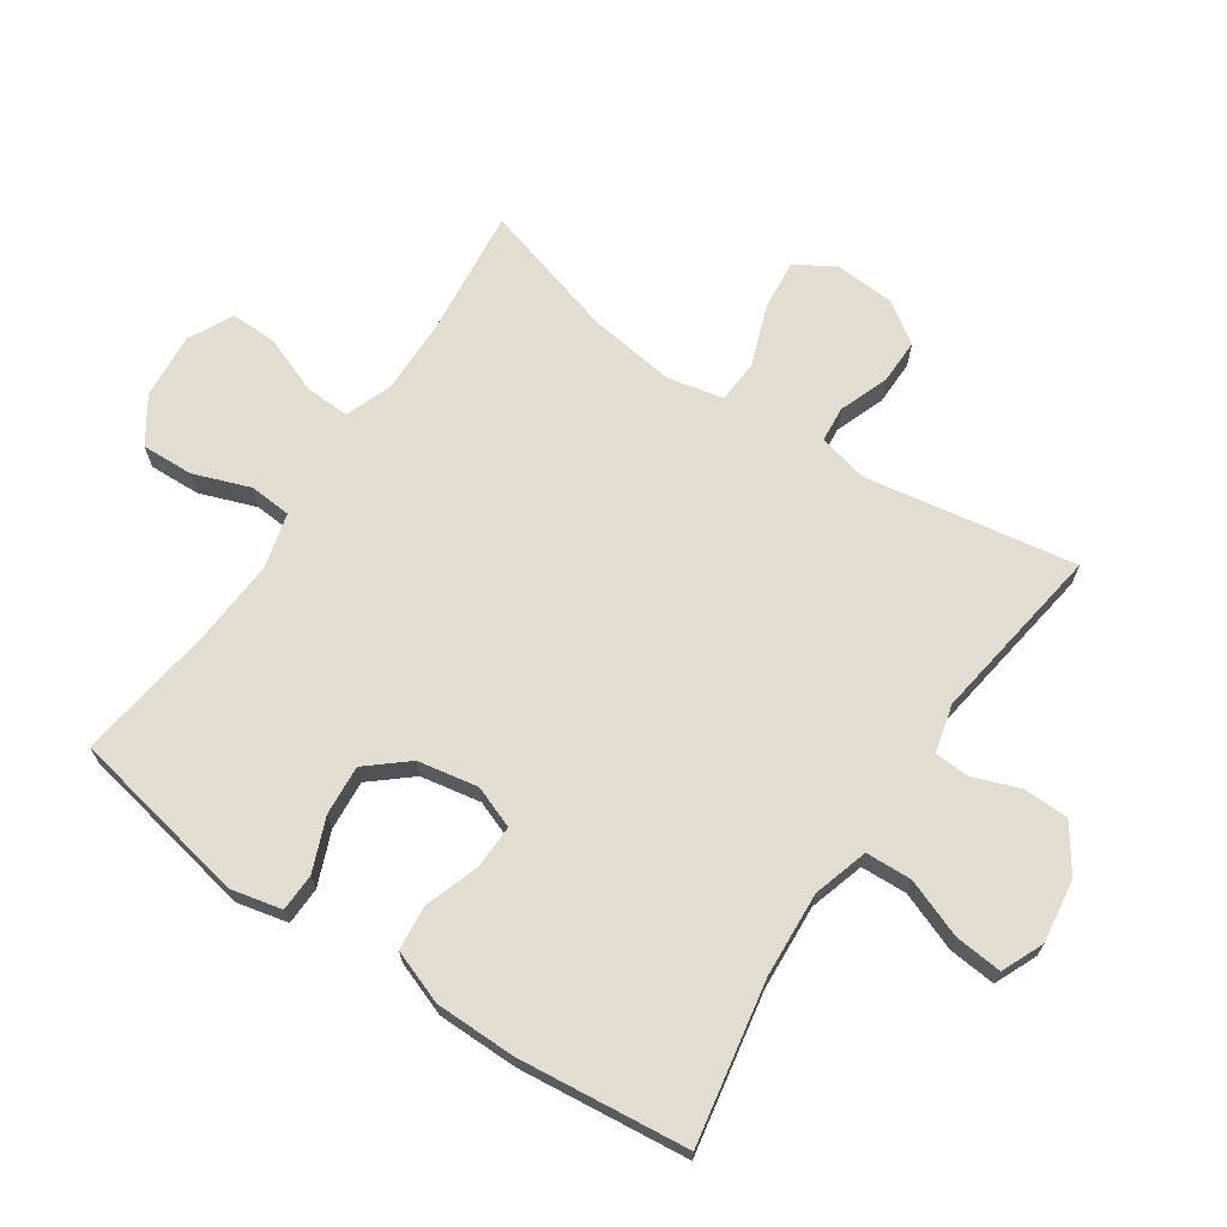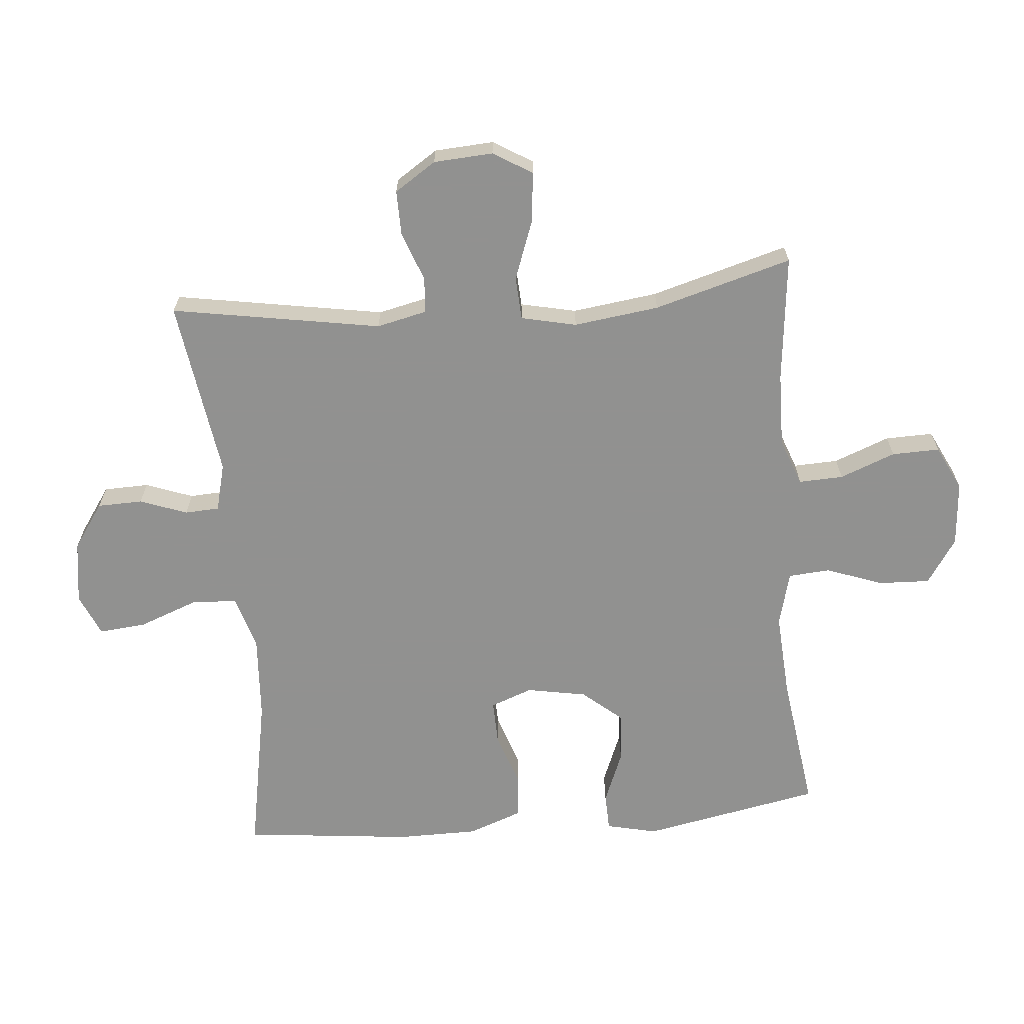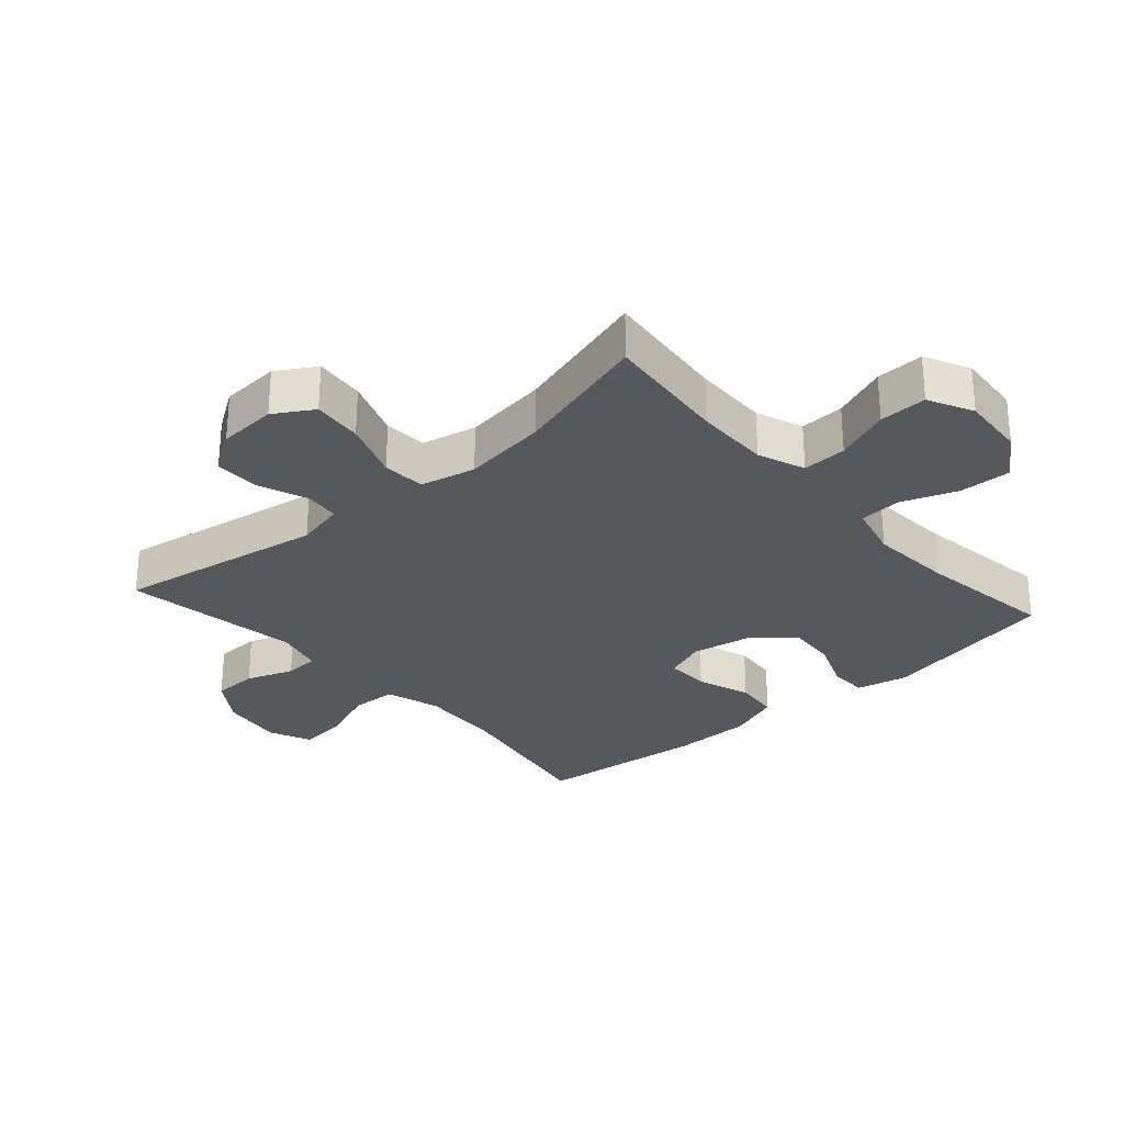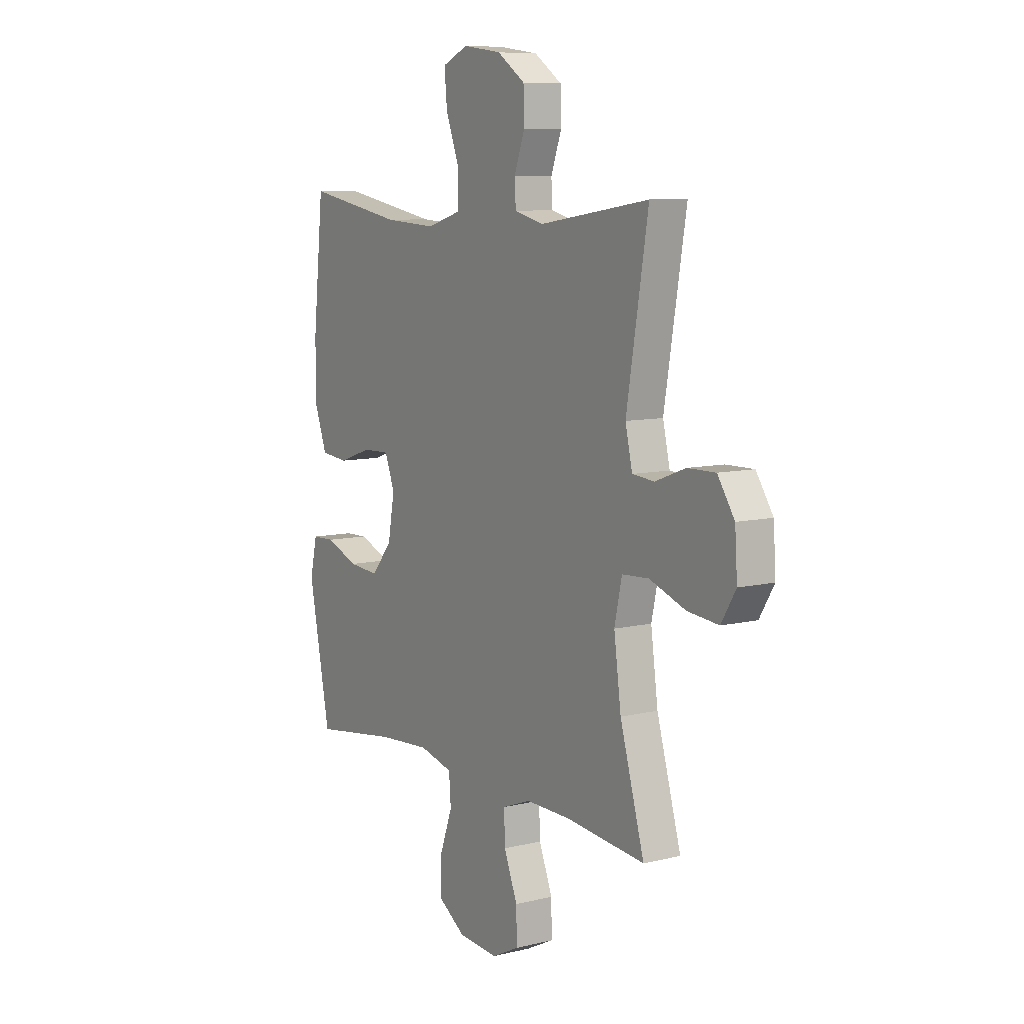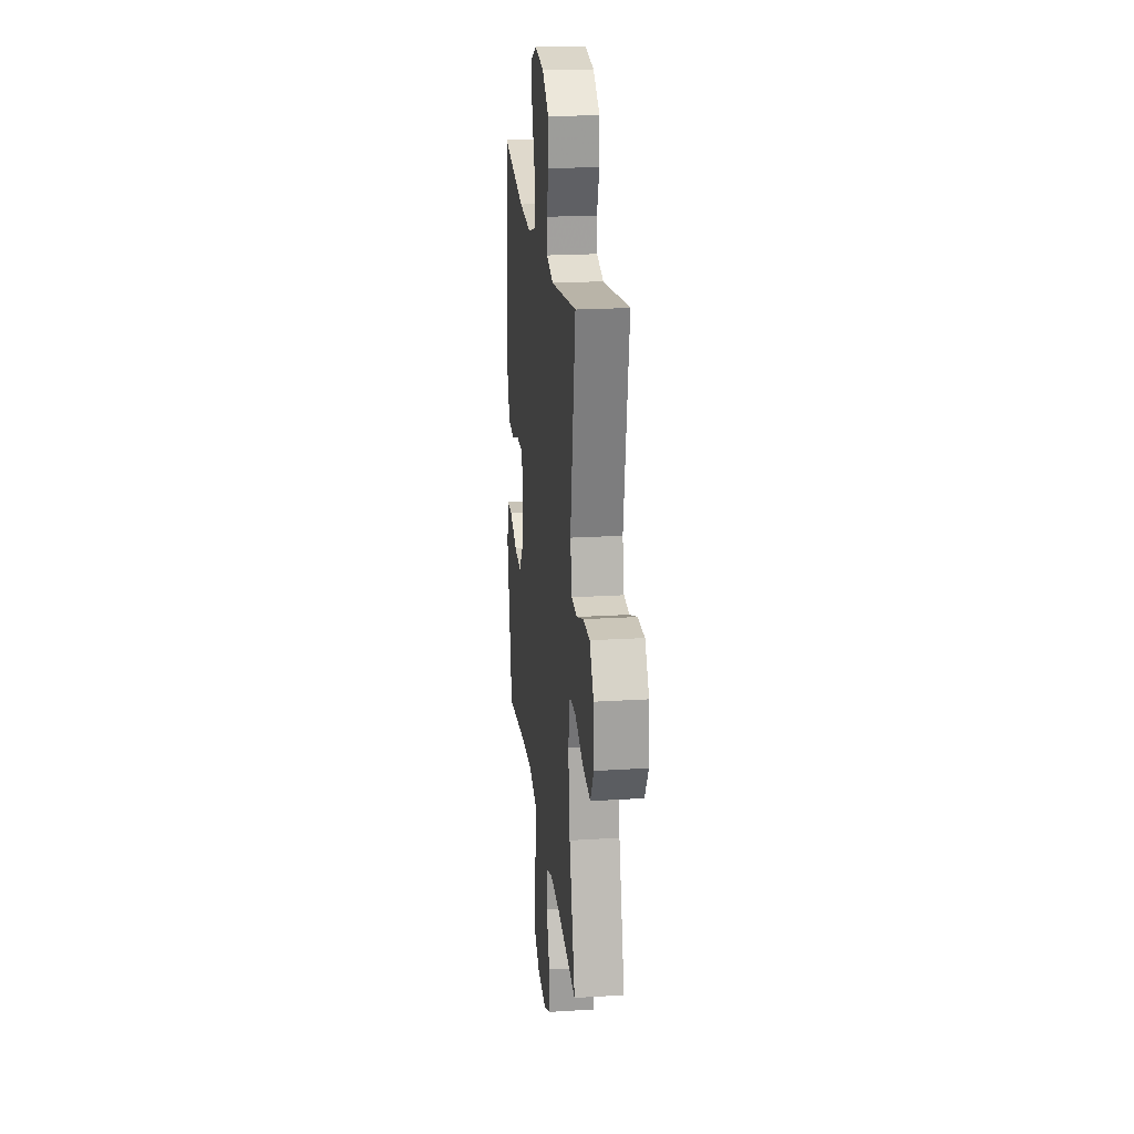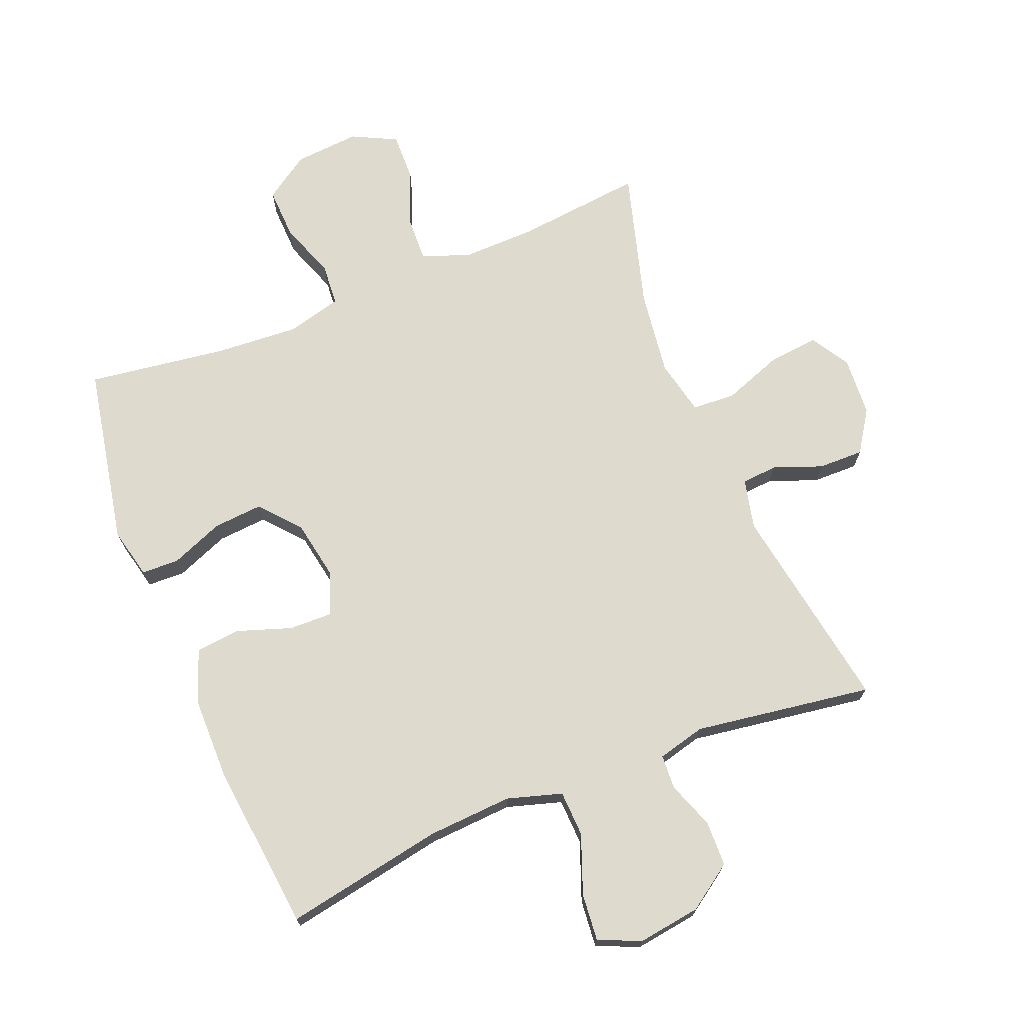
<metadata>
{"format":"obj","ext":"obj","renderer":"f3d","projection":"perspective","resolution":1024,"background":"white","views":[{"elev":68.6,"azim":-56.1,"up":"+Y"},{"elev":-66.0,"azim":94.9,"up":"+Y"},{"elev":-28.4,"azim":131.5,"up":"+Y"},{"elev":8.7,"azim":56.9,"up":"+Z"},{"elev":21.7,"azim":83.8,"up":"+Z"},{"elev":71.3,"azim":-22.1,"up":"+Y"}]}
</metadata>
<code>
v -0.5 0.07 0.5
v -0.249 0.07 0.454
v -0.116 0.07 0.446
v -0.03 0.07 0.472
v -0.027 0.07 0.544
v -0.062 0.07 0.636
v -0.069 0.07 0.71
v -0.003 0.07 0.739
v 0.096 0.07 0.725
v 0.167 0.07 0.676
v 0.169 0.07 0.605
v 0.142 0.07 0.531
v 0.145 0.07 0.477
v 0.22 0.07 0.458
v 0.5 0.07 0.5
v 0.445 0.07 0.171
v 0.463 0.07 0.093
v 0.519 0.07 0.088
v 0.596 0.07 0.117
v 0.667 0.07 0.118
v 0.71 0.07 0.053
v 0.716 0.07 -0.04
v 0.679 0.07 -0.101
v 0.6 0.07 -0.093
v 0.507 0.07 -0.059
v 0.439 0.07 -0.063
v 0.42 0.07 -0.15
v 0.438 0.07 -0.284
v 0.5 0.07 -0.5
v 0.3 0.07 -0.479
v 0.184 0.07 -0.477
v 0.11 0.07 -0.505
v 0.113 0.07 -0.575
v 0.147 0.07 -0.662
v 0.149 0.07 -0.737
v 0.079 0.07 -0.772
v -0.023 0.07 -0.764
v -0.094 0.07 -0.717
v -0.091 0.07 -0.636
v -0.059 0.07 -0.548
v -0.064 0.07 -0.482
v -0.15 0.07 -0.46
v -0.282 0.07 -0.469
v -0.5 0.07 -0.5
v -0.555 0.07 -0.219
v -0.537 0.07 -0.139
v -0.478 0.07 -0.137
v -0.395 0.07 -0.17
v -0.317 0.07 -0.176
v -0.264 0.07 -0.113
v -0.247 0.07 -0.019
v -0.272 0.07 0.047
v -0.341 0.07 0.045
v -0.426 0.07 0.016
v -0.496 0.07 0.023
v -0.527 0.07 0.107
v -0.528 0.07 0.234
v -0.5 0 0.5
v -0.249 0 0.454
v -0.116 0 0.446
v -0.03 0 0.472
v -0.027 0 0.544
v -0.062 0 0.636
v -0.069 0 0.71
v -0.003 0 0.739
v 0.096 0 0.725
v 0.167 0 0.676
v 0.169 0 0.605
v 0.142 0 0.531
v 0.145 0 0.477
v 0.22 0 0.458
v 0.5 0 0.5
v 0.445 0 0.171
v 0.463 0 0.093
v 0.519 0 0.088
v 0.596 0 0.117
v 0.667 0 0.118
v 0.71 0 0.053
v 0.716 0 -0.04
v 0.679 0 -0.101
v 0.6 0 -0.093
v 0.507 0 -0.059
v 0.439 0 -0.063
v 0.42 0 -0.15
v 0.438 0 -0.284
v 0.5 0 -0.5
v 0.3 0 -0.479
v 0.184 0 -0.477
v 0.11 0 -0.505
v 0.113 0 -0.575
v 0.147 0 -0.662
v 0.149 0 -0.737
v 0.079 0 -0.772
v -0.023 0 -0.764
v -0.094 0 -0.717
v -0.091 0 -0.636
v -0.059 0 -0.548
v -0.064 0 -0.482
v -0.15 0 -0.46
v -0.282 0 -0.469
v -0.5 0 -0.5
v -0.555 0 -0.219
v -0.537 0 -0.139
v -0.478 0 -0.137
v -0.395 0 -0.17
v -0.317 0 -0.176
v -0.264 0 -0.113
v -0.247 0 -0.019
v -0.272 0 0.047
v -0.341 0 0.045
v -0.426 0 0.016
v -0.496 0 0.023
v -0.527 0 0.107
v -0.528 0 0.234
f 57 1 2
f 56 57 2
f 55 56 2
f 54 55 2
f 53 54 2
f 52 53 2 3
f 51 52 3 4
f 50 51 4
f 46 47 48
f 45 46 48
f 44 45 48
f 43 44 48
f 42 43 48 49
f 41 42 49 50
f 38 39 40
f 37 38 40
f 36 37 40
f 35 36 40
f 34 35 40
f 33 34 40
f 32 33 40 41
f 41 50 4
f 32 41 4
f 31 32 4
f 28 29 30
f 31 4 5
f 30 31 5
f 28 30 5
f 27 28 5
f 23 24 25
f 22 23 25
f 21 22 25
f 20 21 25
f 19 20 25
f 18 19 25
f 17 18 25 26
f 27 5 6
f 26 27 6
f 17 26 6
f 16 17 6
f 10 11 12
f 9 10 12
f 8 9 12
f 7 8 12
f 6 7 12
f 6 12 13
f 16 6 13
f 14 15 16
f 13 14 16
f 59 58 114
f 59 114 113
f 59 113 112
f 59 112 111
f 59 111 110
f 60 59 110 109
f 61 60 109 108
f 61 108 107
f 105 104 103
f 105 103 102
f 105 102 101
f 105 101 100
f 106 105 100 99
f 107 106 99 98
f 97 96 95
f 97 95 94
f 97 94 93
f 97 93 92
f 97 92 91
f 97 91 90
f 98 97 90 89
f 61 107 98
f 61 98 89
f 61 89 88
f 87 86 85
f 62 61 88
f 62 88 87
f 62 87 85
f 62 85 84
f 82 81 80
f 82 80 79
f 82 79 78
f 82 78 77
f 82 77 76
f 82 76 75
f 83 82 75 74
f 63 62 84
f 63 84 83
f 63 83 74
f 63 74 73
f 69 68 67
f 69 67 66
f 69 66 65
f 69 65 64
f 69 64 63
f 70 69 63
f 70 63 73
f 73 72 71
f 73 71 70
f 1 58 59 2
f 2 59 60 3
f 3 60 61 4
f 4 61 62 5
f 5 62 63 6
f 6 63 64 7
f 7 64 65 8
f 8 65 66 9
f 9 66 67 10
f 10 67 68 11
f 11 68 69 12
f 12 69 70 13
f 13 70 71 14
f 14 71 72 15
f 15 72 73 16
f 16 73 74 17
f 17 74 75 18
f 18 75 76 19
f 19 76 77 20
f 20 77 78 21
f 21 78 79 22
f 22 79 80 23
f 23 80 81 24
f 24 81 82 25
f 25 82 83 26
f 26 83 84 27
f 27 84 85 28
f 28 85 86 29
f 29 86 87 30
f 30 87 88 31
f 31 88 89 32
f 32 89 90 33
f 33 90 91 34
f 34 91 92 35
f 35 92 93 36
f 36 93 94 37
f 37 94 95 38
f 38 95 96 39
f 39 96 97 40
f 40 97 98 41
f 41 98 99 42
f 42 99 100 43
f 43 100 101 44
f 44 101 102 45
f 45 102 103 46
f 46 103 104 47
f 47 104 105 48
f 48 105 106 49
f 49 106 107 50
f 50 107 108 51
f 51 108 109 52
f 52 109 110 53
f 53 110 111 54
f 54 111 112 55
f 55 112 113 56
f 56 113 114 57
f 57 114 58 1

</code>
